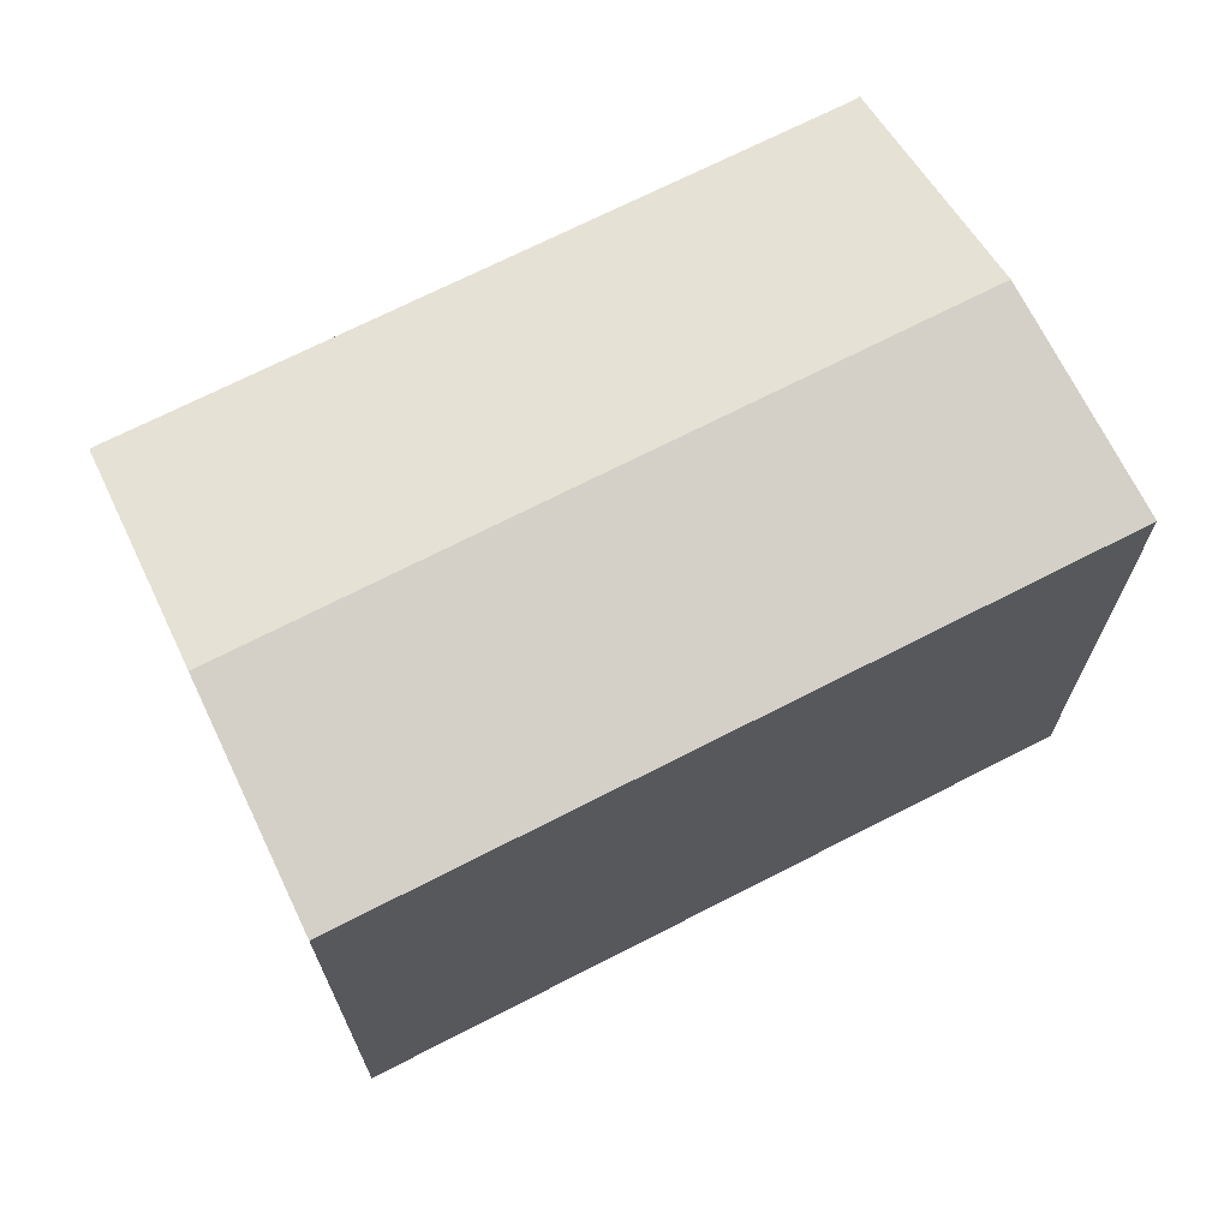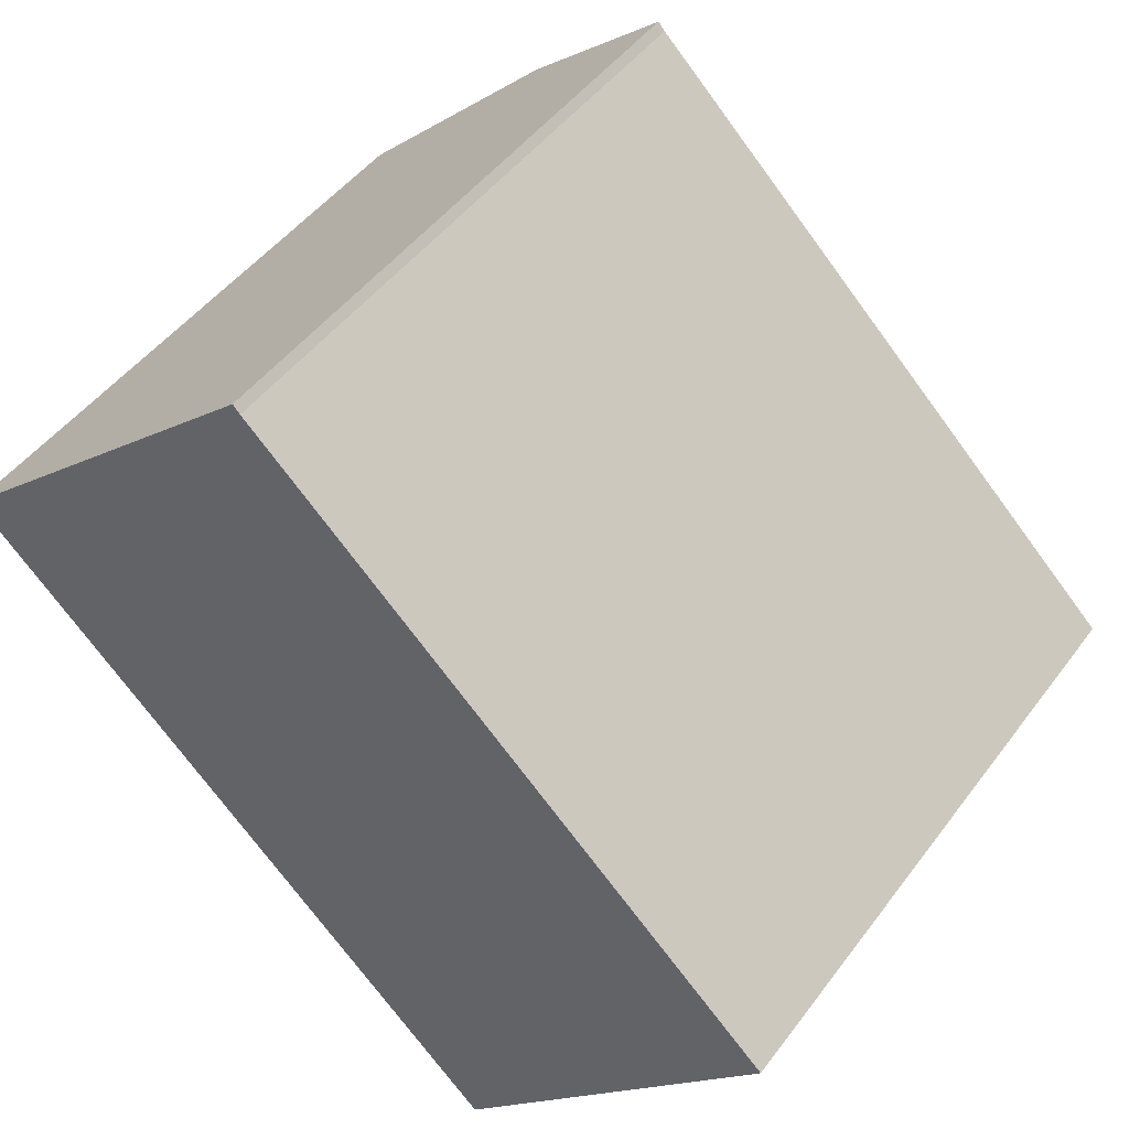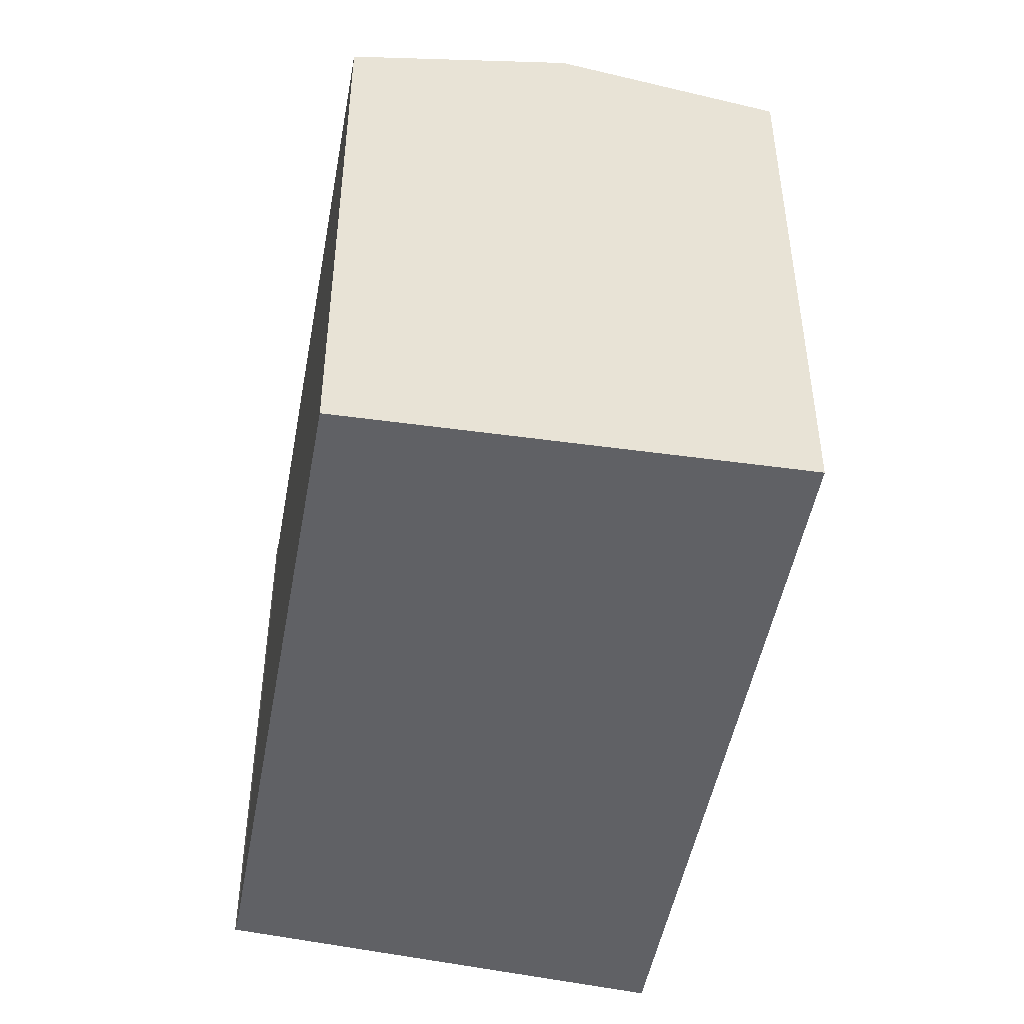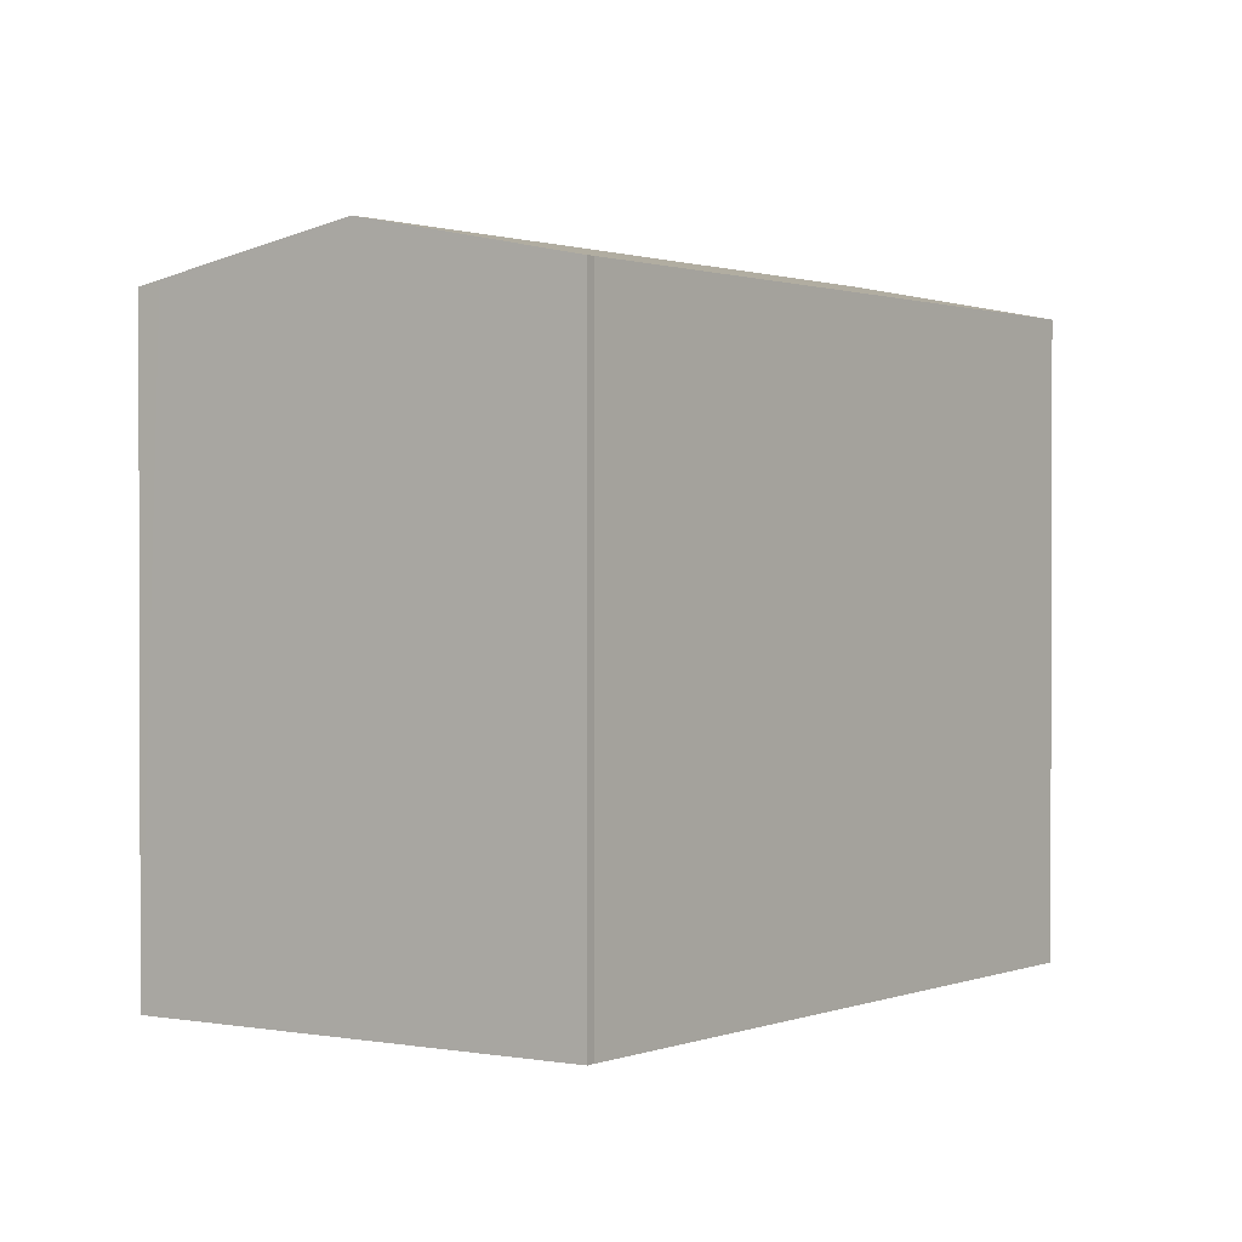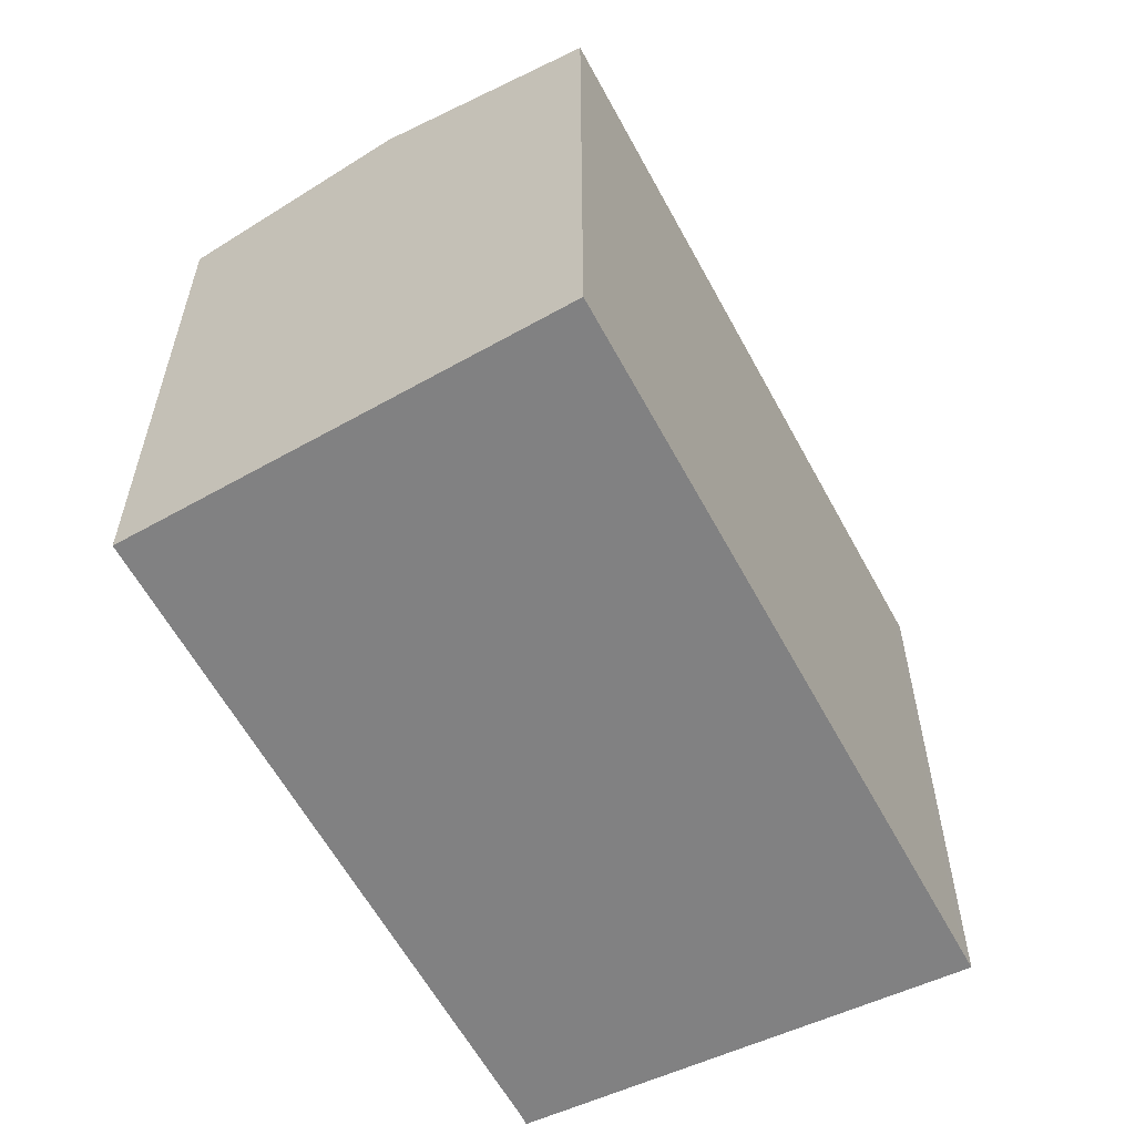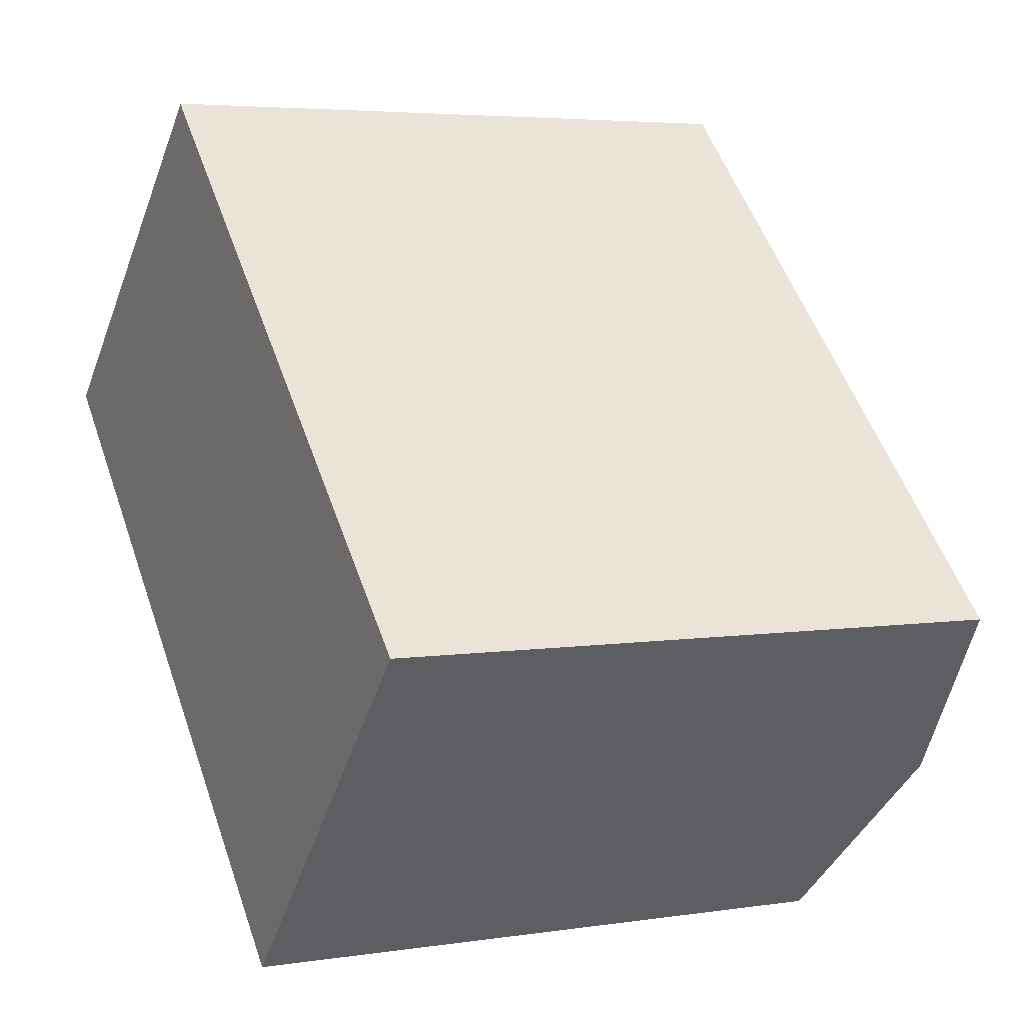
<metadata>
{"format":"obj","ext":"obj","renderer":"f3d","projection":"perspective","resolution":1024,"background":"white","views":[{"elev":71.0,"azim":-162.9,"up":"+Y"},{"elev":46.9,"azim":34.5,"up":"+Z"},{"elev":-49.0,"azim":123.8,"up":"+Y"},{"elev":1.1,"azim":-8.9,"up":"+Y"},{"elev":-60.4,"azim":162.4,"up":"+Y"},{"elev":4.5,"azim":63.4,"up":"+Z"}]}
</metadata>
<code>
v  8.114 14.78 7.357
v  16.9 15.86 -8.81
v  4.07 15.86 3.69
v  8.276 14.79 7.168
v  20.63 14.77 -4.736
v  0.426 14.89 0.387
v  0.18 14.77 -0.175
v  0 14.77 9.046e-16
v  0.318 14.77 -0.309
v  13.2 14.77 -12.86
v  13.58 14.88 -12.45
v  3.519 15.71 3.191
v  13.2 7.873e-16 -12.86
v  0.318 1.892e-17 -0.309
v  0.18 1.072e-17 -0.175
v  0 0 0
v  4.07 -2.259e-16 3.69
v  8.114 -4.505e-16 7.357
v  0.426 -2.37e-17 0.387
v  3.519 -1.954e-16 3.191
v  8.276 -4.389e-16 7.168
v  20.63 2.9e-16 -4.736
v  13.58 7.621e-16 -12.45
v  16.9 5.395e-16 -8.81
g defaultobject
f 1 2 3
f 2 1 4
f 2 4 5
f 6 7 8
f 7 6 9
f 9 6 10
f 10 6 11
f 11 6 12
f 11 12 2
f 2 12 3
f 13 9 10
f 9 13 14
f 9 14 7
f 7 14 8
f 8 14 15
f 8 15 16
f 16 6 8
f 6 16 12
f 12 16 3
f 3 16 1
f 1 16 17
f 1 17 18
f 17 16 19
f 17 19 20
f 1 21 4
f 21 1 18
f 21 5 4
f 5 21 22
f 22 2 5
f 2 22 11
f 11 22 10
f 10 22 23
f 10 23 13
f 23 22 24
f 15 19 16
f 19 15 14
f 19 14 20
f 20 14 13
f 20 13 17
f 17 13 18
f 18 13 21
f 21 13 24
f 21 24 22
f 24 13 23

</code>
